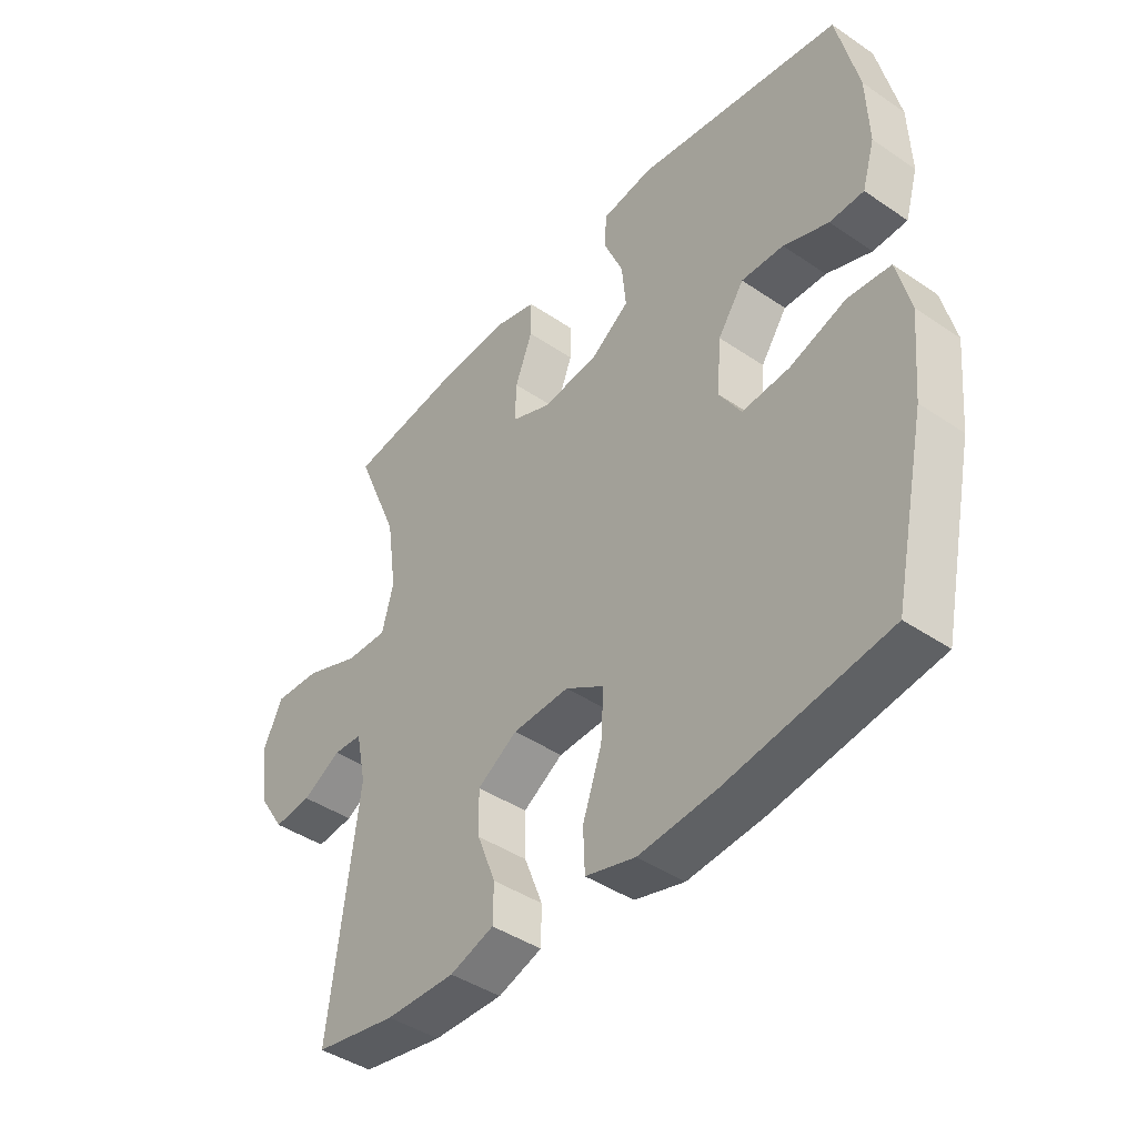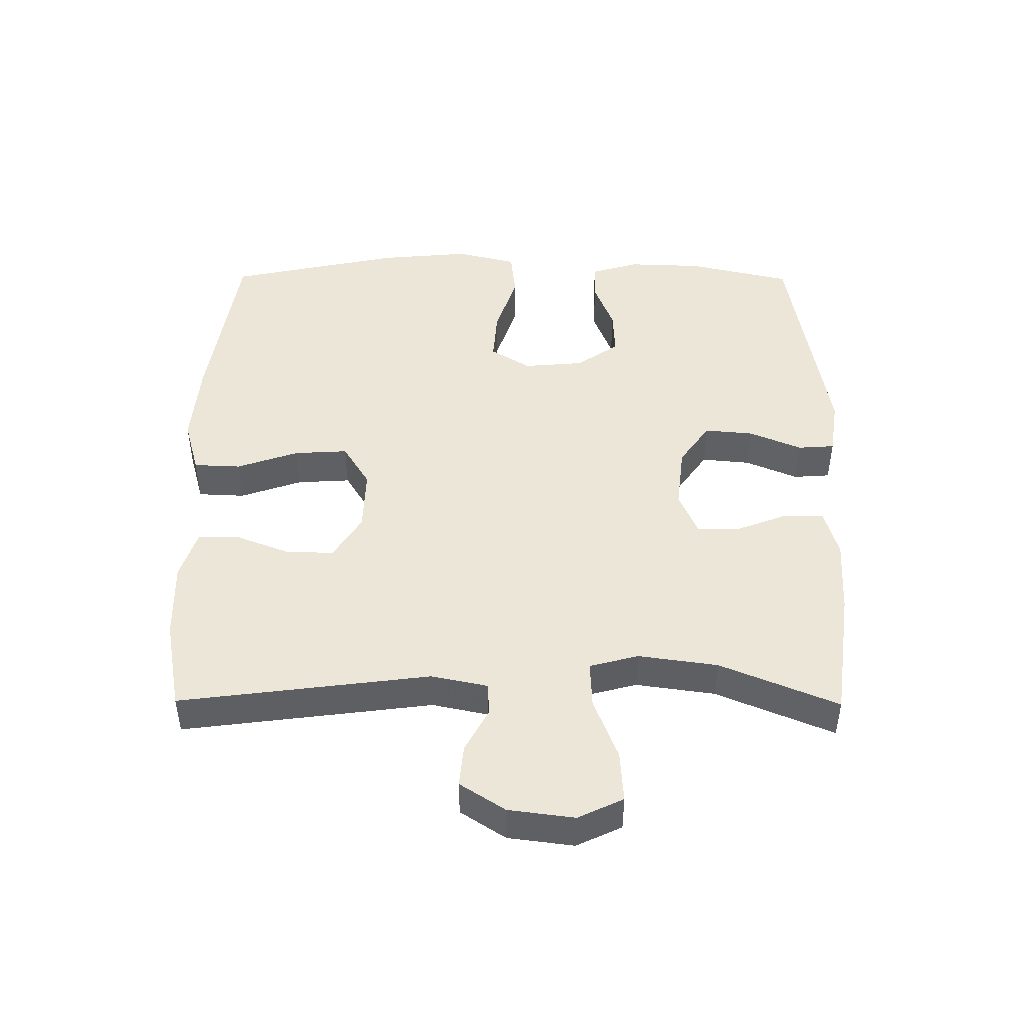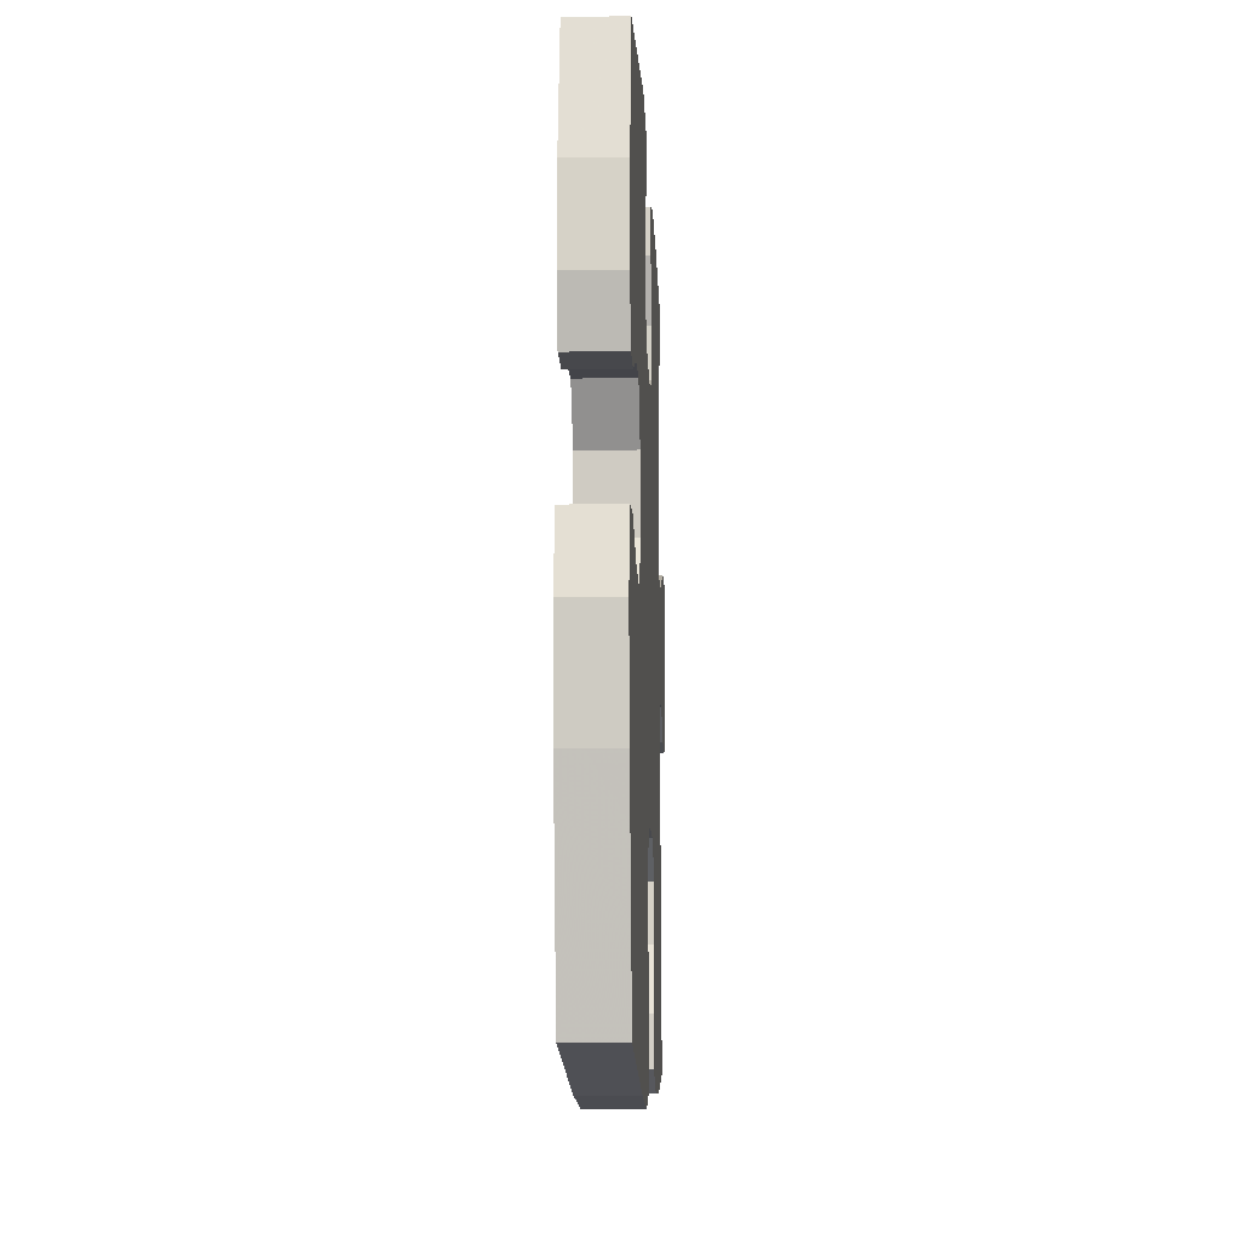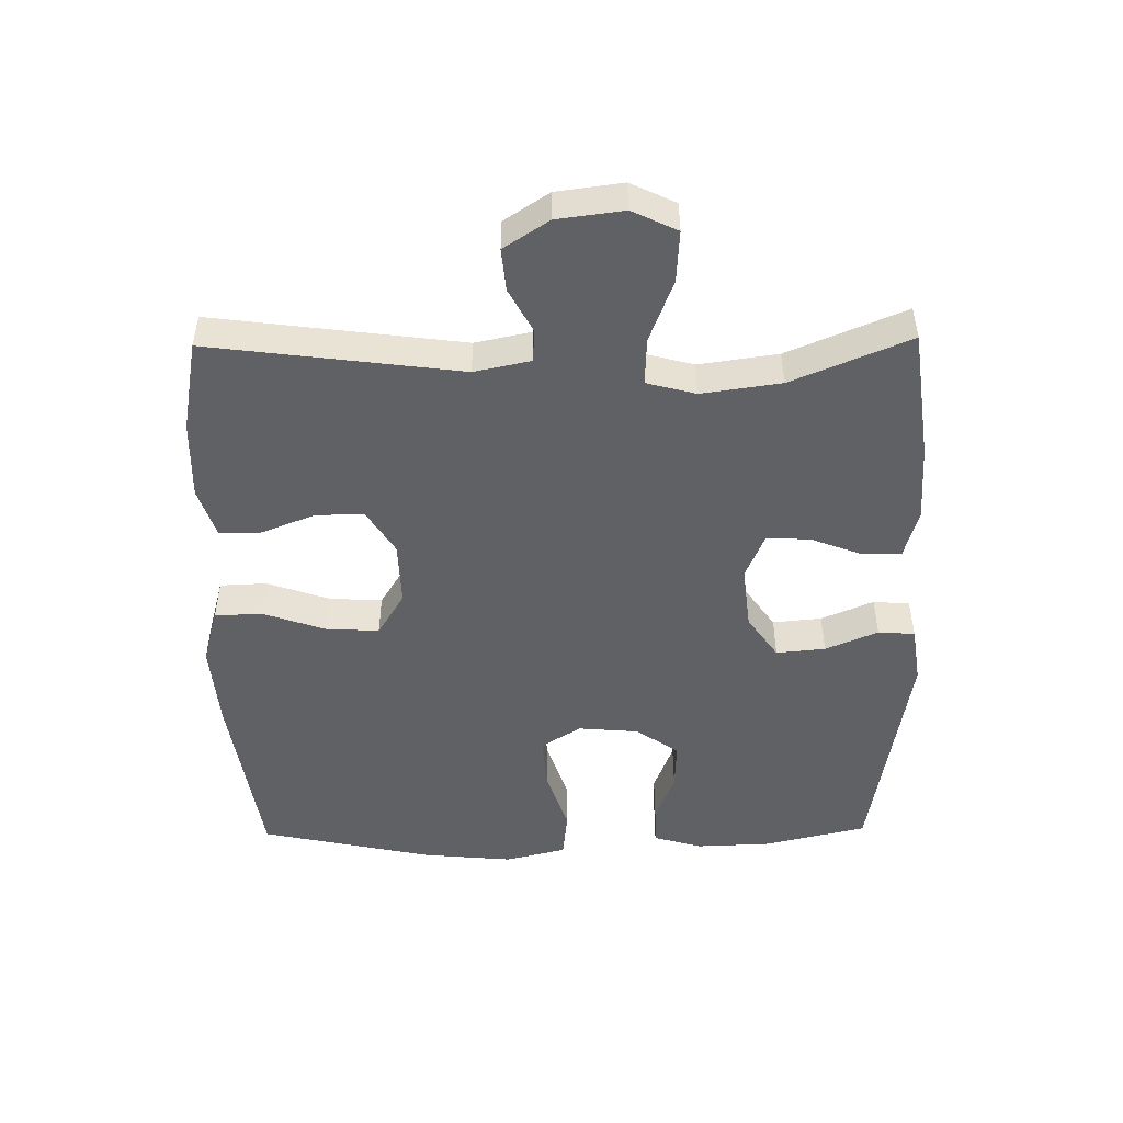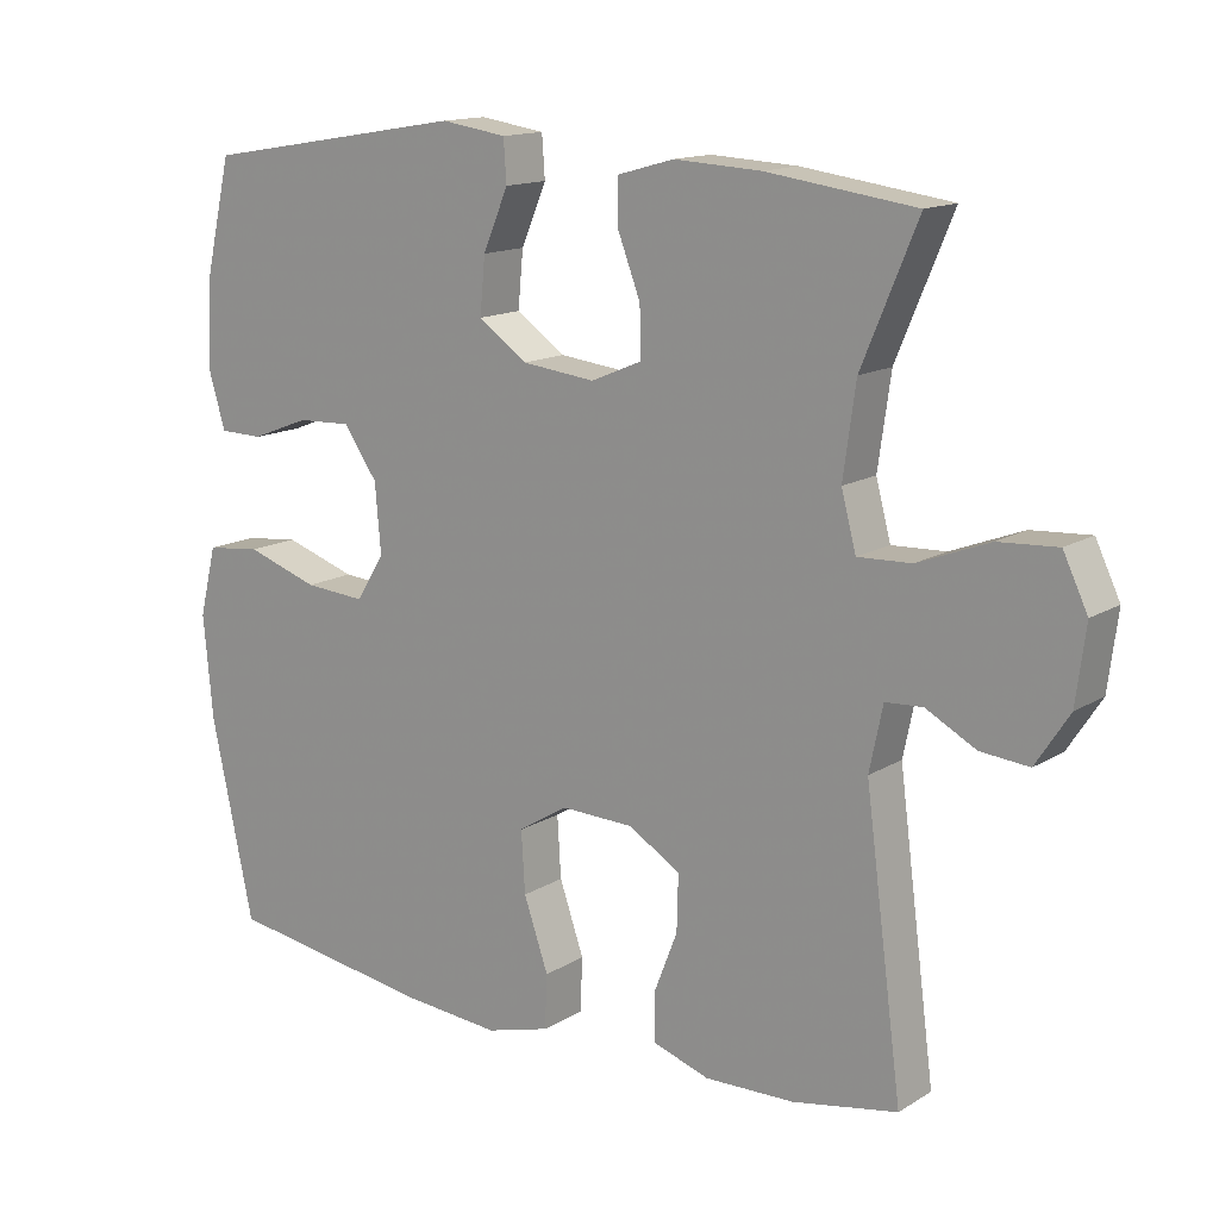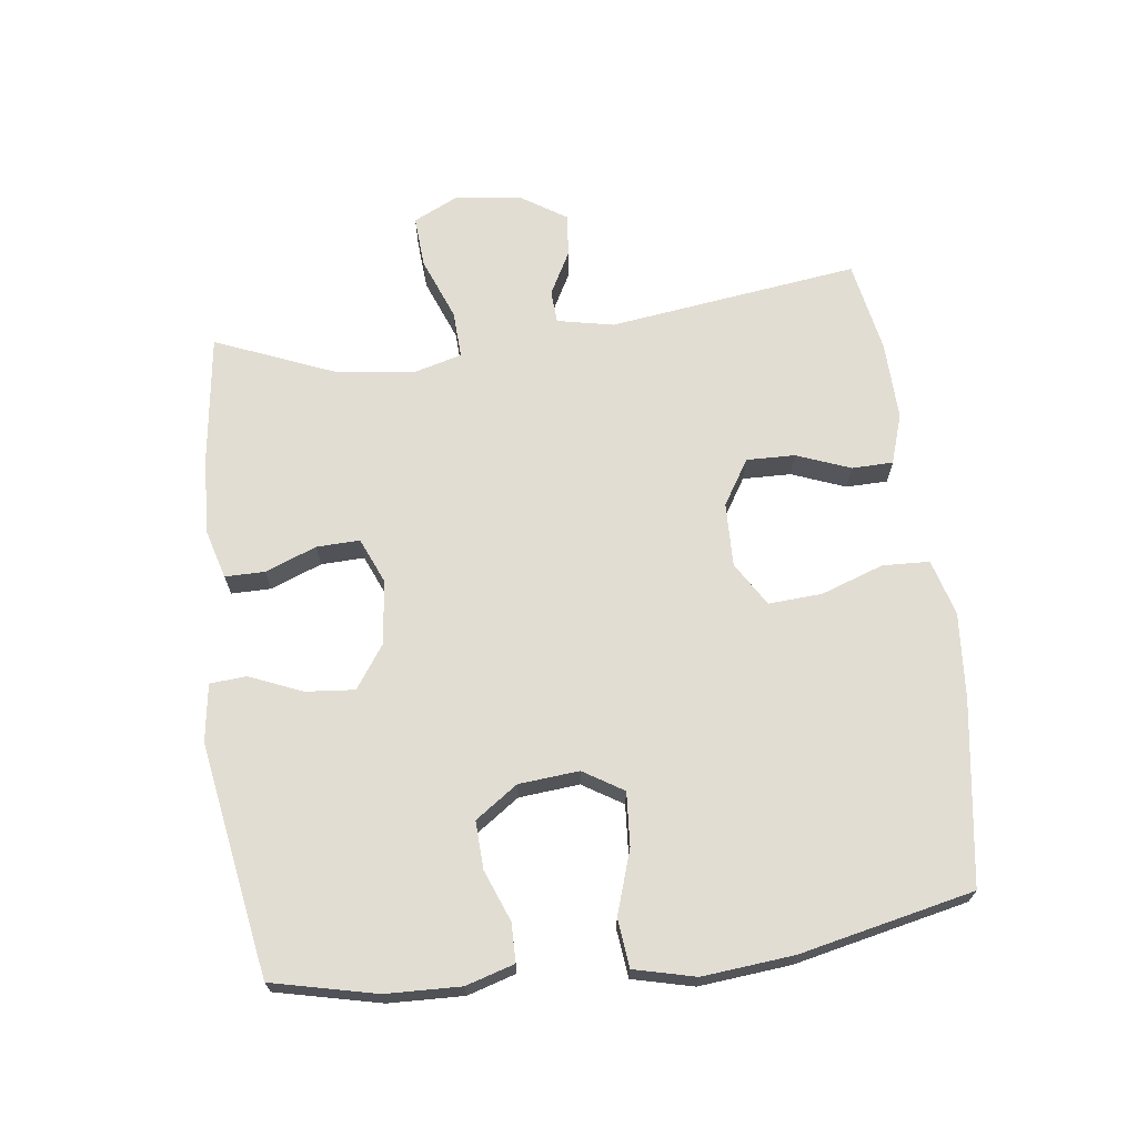
<metadata>
{"format":"obj","ext":"obj","renderer":"f3d","projection":"perspective","resolution":1024,"background":"white","views":[{"elev":-43.0,"azim":51.1,"up":"+Z"},{"elev":46.1,"azim":-89.6,"up":"+Y"},{"elev":-10.7,"azim":92.4,"up":"+Z"},{"elev":-49.1,"azim":-89.2,"up":"+Y"},{"elev":14.3,"azim":-142.6,"up":"+Z"},{"elev":68.3,"azim":82.6,"up":"+Y"}]}
</metadata>
<code>
v -0.5 0.07 0.5
v -0.3 0.07 0.527
v -0.183 0.07 0.533
v -0.108 0.07 0.512
v -0.108 0.07 0.451
v -0.138 0.07 0.373
v -0.14 0.07 0.307
v -0.071 0.07 0.278
v 0.027 0.07 0.289
v 0.093 0.07 0.335
v 0.086 0.07 0.41
v 0.052 0.07 0.49
v 0.056 0.07 0.546
v 0.144 0.07 0.559
v 0.5 0.07 0.5
v 0.537 0.07 0.341
v 0.541 0.07 0.227
v 0.519 0.07 0.153
v 0.46 0.07 0.152
v 0.382 0.07 0.182
v 0.309 0.07 0.185
v 0.264 0.07 0.12
v 0.256 0.07 0.028
v 0.294 0.07 -0.033
v 0.376 0.07 -0.027
v 0.473 0.07 0.005
v 0.547 0.07 -0.003
v 0.57 0.07 -0.096
v 0.557 0.07 -0.235
v 0.5 0.07 -0.5
v 0.221 0.07 -0.542
v 0.089 0.07 -0.553
v 0.003 0.07 -0.529
v 0 0.07 -0.457
v 0.033 0.07 -0.362
v 0.038 0.07 -0.28
v -0.029 0.07 -0.239
v -0.127 0.07 -0.242
v -0.196 0.07 -0.285
v -0.194 0.07 -0.359
v -0.162 0.07 -0.441
v -0.163 0.07 -0.504
v -0.239 0.07 -0.529
v -0.359 0.07 -0.526
v -0.5 0.07 -0.5
v -0.45 0.07 -0.117
v -0.468 0.07 -0.031
v -0.518 0.07 -0.028
v -0.585 0.07 -0.064
v -0.65 0.07 -0.07
v -0.695 0.07 -0.001
v -0.708 0.07 0.1
v -0.675 0.07 0.169
v -0.596 0.07 0.164
v -0.5 0.07 0.127
v -0.428 0.07 0.124
v -0.408 0.07 0.199
v -0.425 0.07 0.32
v -0.5 0 0.5
v -0.3 0 0.527
v -0.183 0 0.533
v -0.108 0 0.512
v -0.108 0 0.451
v -0.138 0 0.373
v -0.14 0 0.307
v -0.071 0 0.278
v 0.027 0 0.289
v 0.093 0 0.335
v 0.086 0 0.41
v 0.052 0 0.49
v 0.056 0 0.546
v 0.144 0 0.559
v 0.5 0 0.5
v 0.537 0 0.341
v 0.541 0 0.227
v 0.519 0 0.153
v 0.46 0 0.152
v 0.382 0 0.182
v 0.309 0 0.185
v 0.264 0 0.12
v 0.256 0 0.028
v 0.294 0 -0.033
v 0.376 0 -0.027
v 0.473 0 0.005
v 0.547 0 -0.003
v 0.57 0 -0.096
v 0.557 0 -0.235
v 0.5 0 -0.5
v 0.221 0 -0.542
v 0.089 0 -0.553
v 0.003 0 -0.529
v 0 0 -0.457
v 0.033 0 -0.362
v 0.038 0 -0.28
v -0.029 0 -0.239
v -0.127 0 -0.242
v -0.196 0 -0.285
v -0.194 0 -0.359
v -0.162 0 -0.441
v -0.163 0 -0.504
v -0.239 0 -0.529
v -0.359 0 -0.526
v -0.5 0 -0.5
v -0.45 0 -0.117
v -0.468 0 -0.031
v -0.518 0 -0.028
v -0.585 0 -0.064
v -0.65 0 -0.07
v -0.695 0 -0.001
v -0.708 0 0.1
v -0.675 0 0.169
v -0.596 0 0.164
v -0.5 0 0.127
v -0.428 0 0.124
v -0.408 0 0.199
v -0.425 0 0.32
f 52 53 54 55
f 52 55 56
f 51 52 56
f 48 49 50 51
f 47 48 51 56
f 46 47 56 57
f 44 45 46 57
f 40 41 42 43
f 39 40 43 44
f 32 33 34 35
f 32 35 36
f 31 32 36
f 30 31 36
f 29 30 36 37
f 25 26 27 28
f 24 25 28 29
f 17 18 19 20
f 17 20 21
f 16 17 21
f 15 16 21
f 14 15 21 22
f 11 12 13 14
f 10 11 14 22
f 3 4 5 6
f 3 6 7
f 58 1 2 3
f 57 58 3 7
f 39 44 57 7
f 24 29 37
f 23 24 37 38
f 9 10 22 23
f 8 9 23 38
f 7 8 38 39
f 113 112 111 110
f 114 113 110
f 114 110 109
f 109 108 107 106
f 114 109 106 105
f 115 114 105 104
f 115 104 103 102
f 101 100 99 98
f 102 101 98 97
f 93 92 91 90
f 94 93 90
f 94 90 89
f 94 89 88
f 95 94 88 87
f 86 85 84 83
f 87 86 83 82
f 78 77 76 75
f 79 78 75
f 79 75 74
f 79 74 73
f 80 79 73 72
f 72 71 70 69
f 80 72 69 68
f 64 63 62 61
f 65 64 61
f 61 60 59 116
f 65 61 116 115
f 65 115 102 97
f 95 87 82
f 96 95 82 81
f 81 80 68 67
f 96 81 67 66
f 97 96 66 65
f 1 59 60 2
f 2 60 61 3
f 3 61 62 4
f 4 62 63 5
f 5 63 64 6
f 6 64 65 7
f 7 65 66 8
f 8 66 67 9
f 9 67 68 10
f 10 68 69 11
f 11 69 70 12
f 12 70 71 13
f 13 71 72 14
f 14 72 73 15
f 15 73 74 16
f 16 74 75 17
f 17 75 76 18
f 18 76 77 19
f 19 77 78 20
f 20 78 79 21
f 21 79 80 22
f 22 80 81 23
f 23 81 82 24
f 24 82 83 25
f 25 83 84 26
f 26 84 85 27
f 27 85 86 28
f 28 86 87 29
f 29 87 88 30
f 30 88 89 31
f 31 89 90 32
f 32 90 91 33
f 33 91 92 34
f 34 92 93 35
f 35 93 94 36
f 36 94 95 37
f 37 95 96 38
f 38 96 97 39
f 39 97 98 40
f 40 98 99 41
f 41 99 100 42
f 42 100 101 43
f 43 101 102 44
f 44 102 103 45
f 45 103 104 46
f 46 104 105 47
f 47 105 106 48
f 48 106 107 49
f 49 107 108 50
f 50 108 109 51
f 51 109 110 52
f 52 110 111 53
f 53 111 112 54
f 54 112 113 55
f 55 113 114 56
f 56 114 115 57
f 57 115 116 58
f 58 116 59 1

</code>
